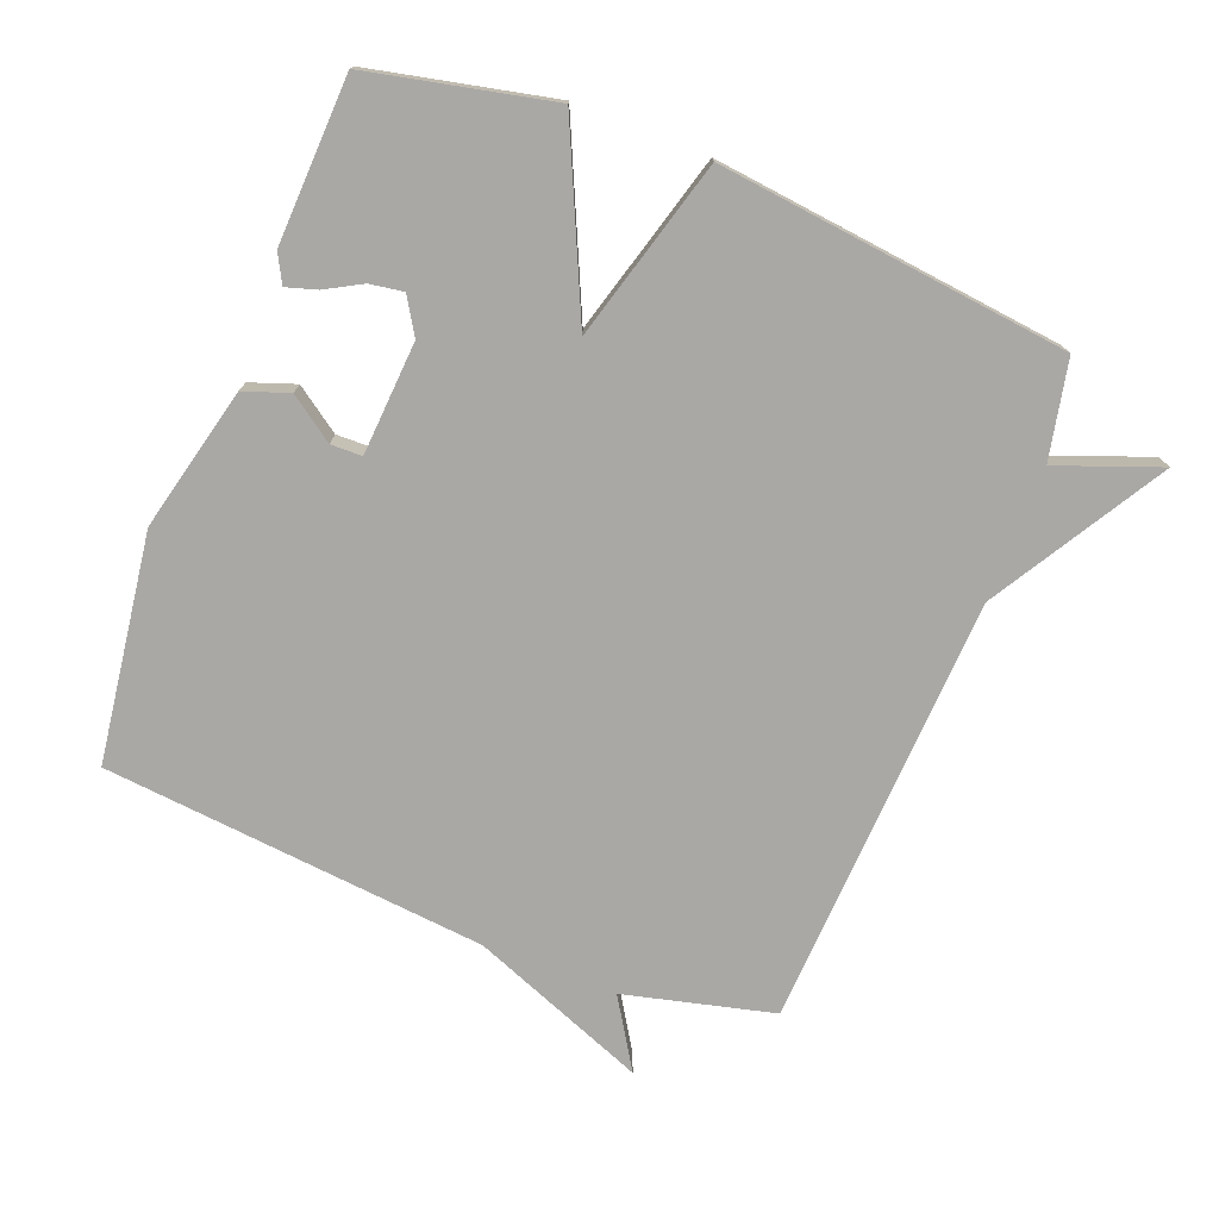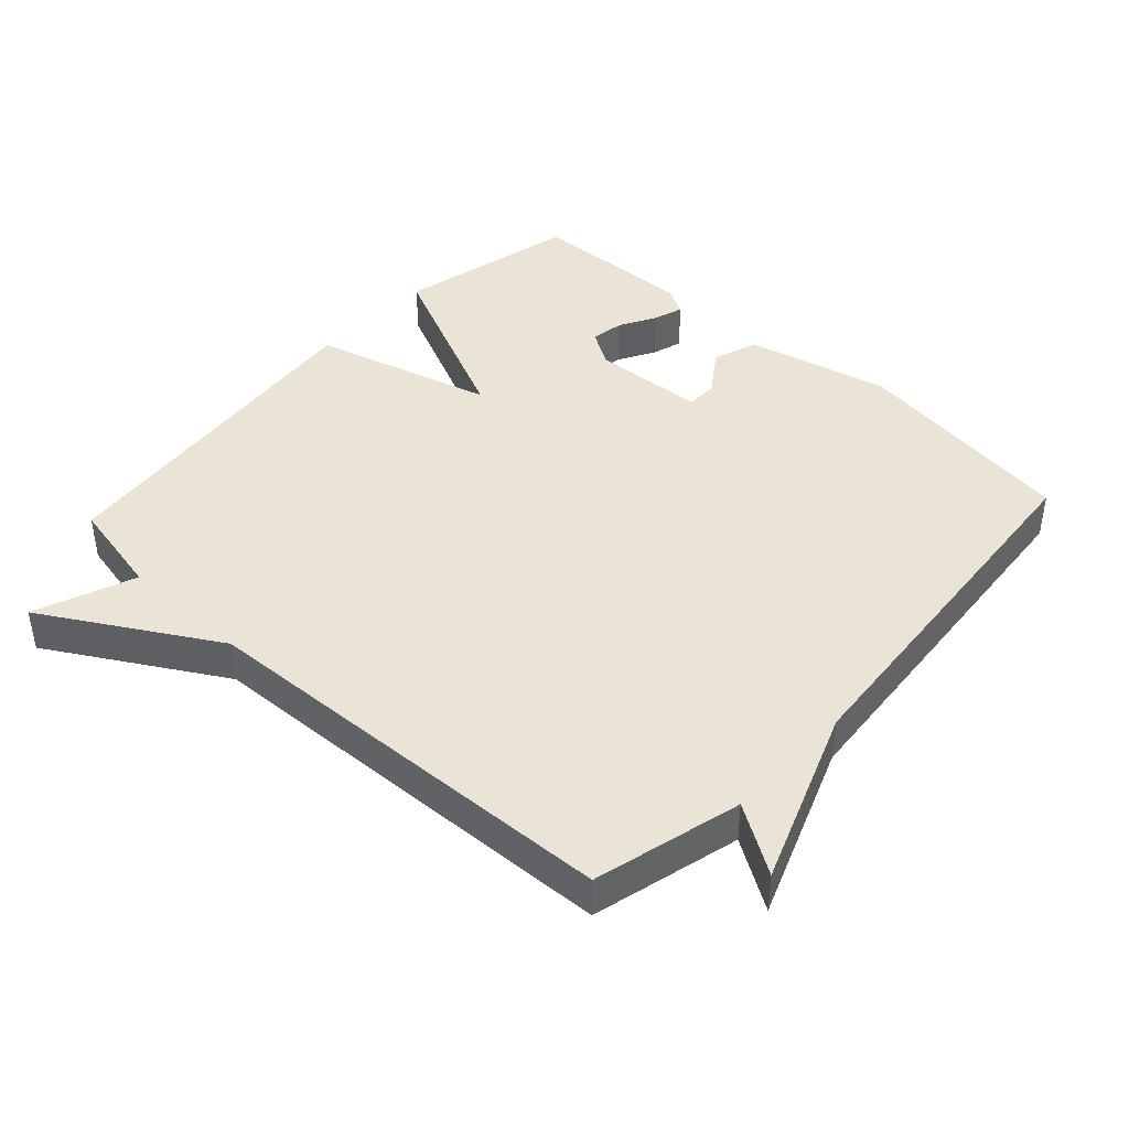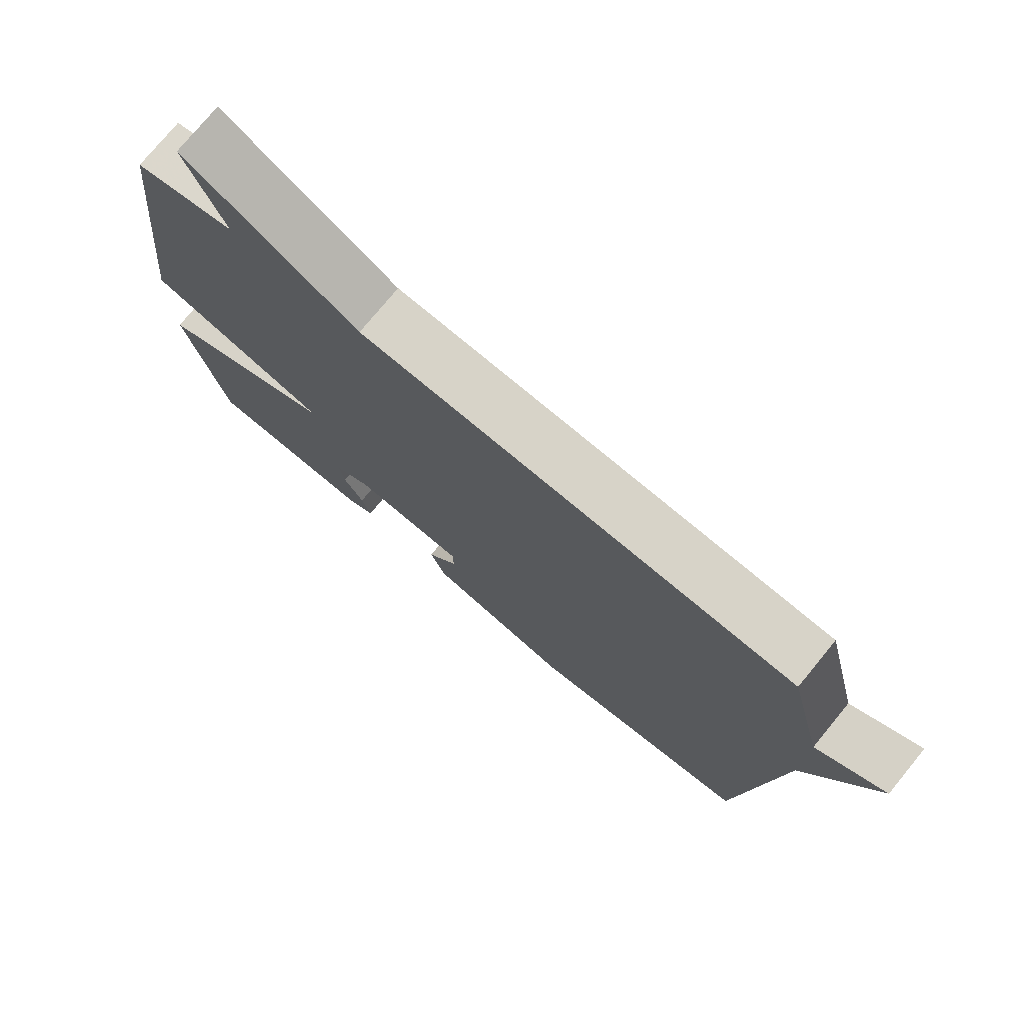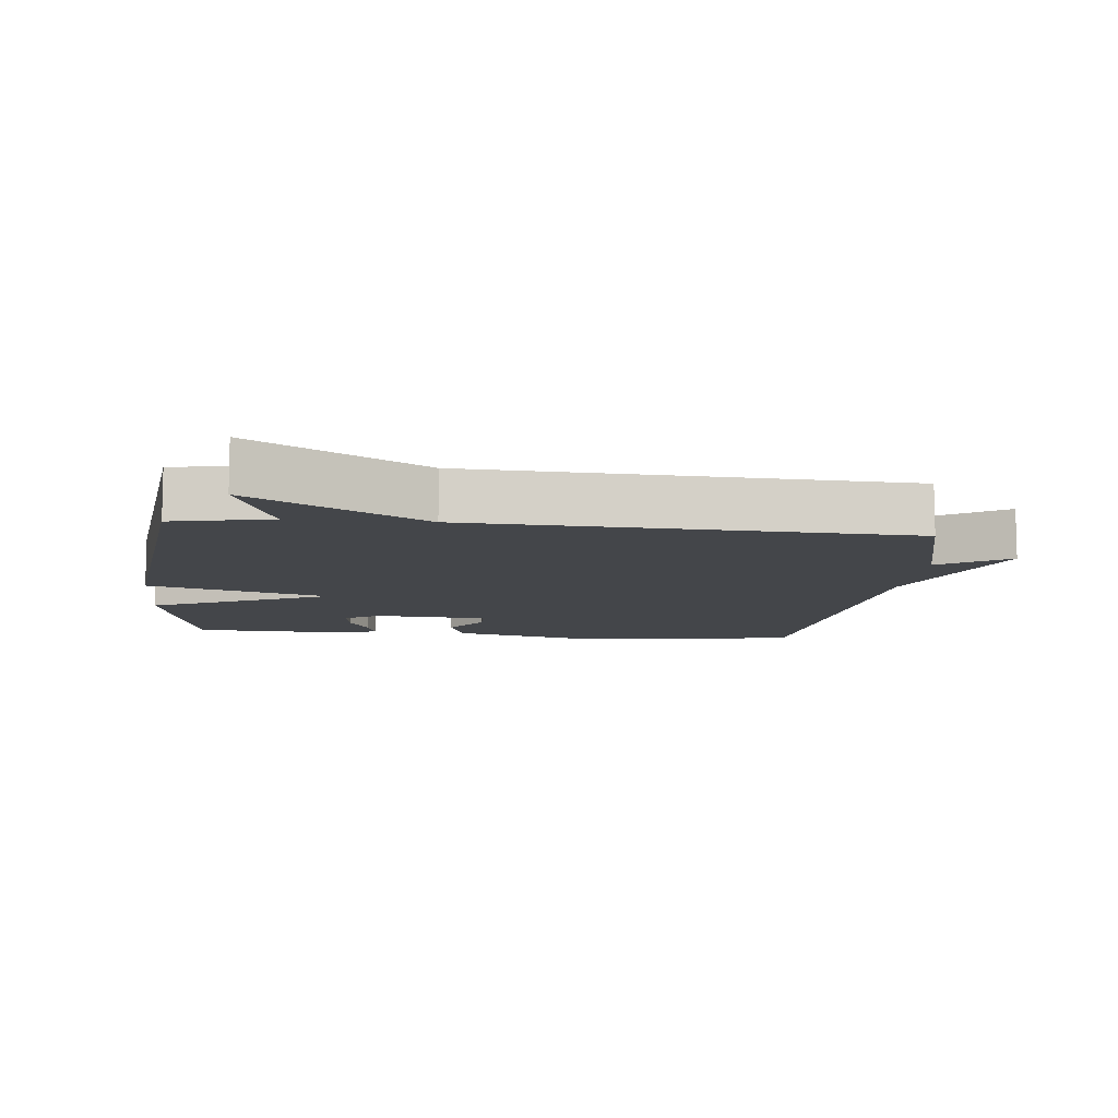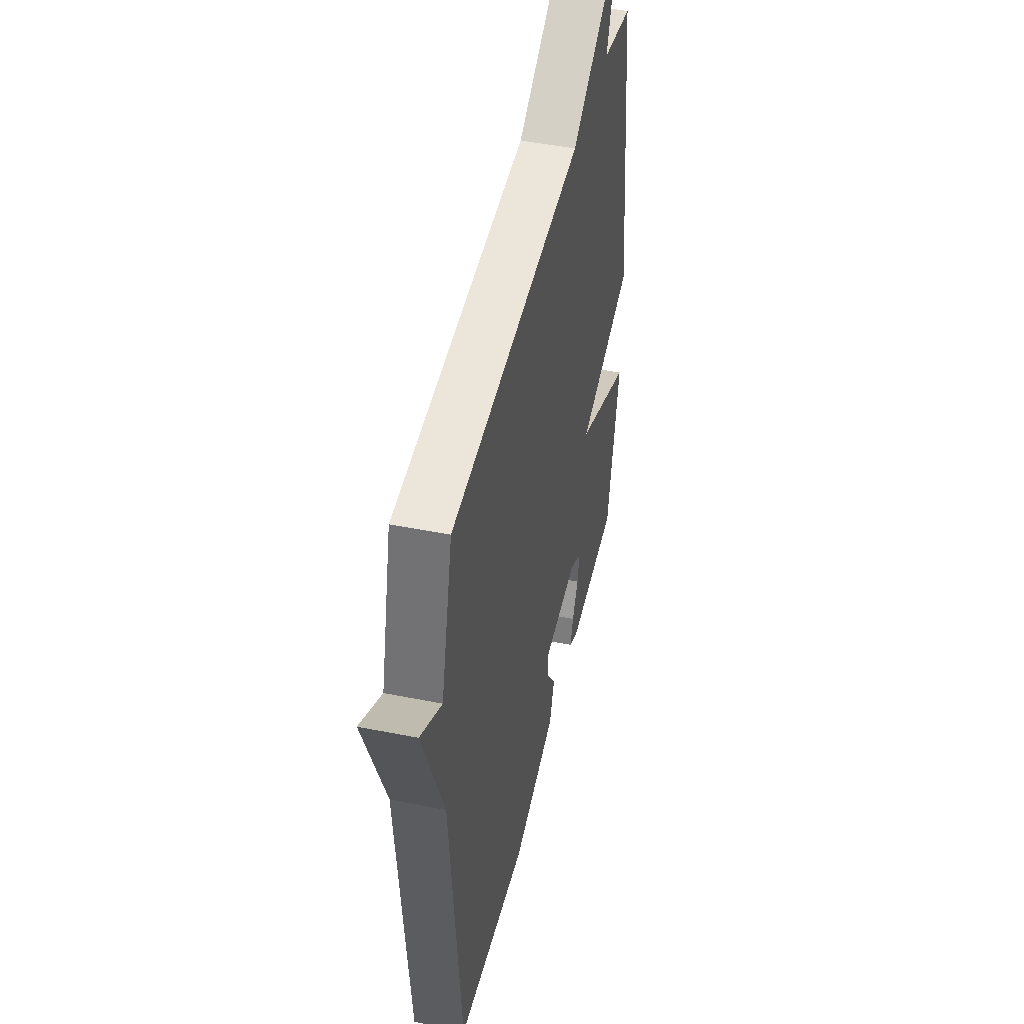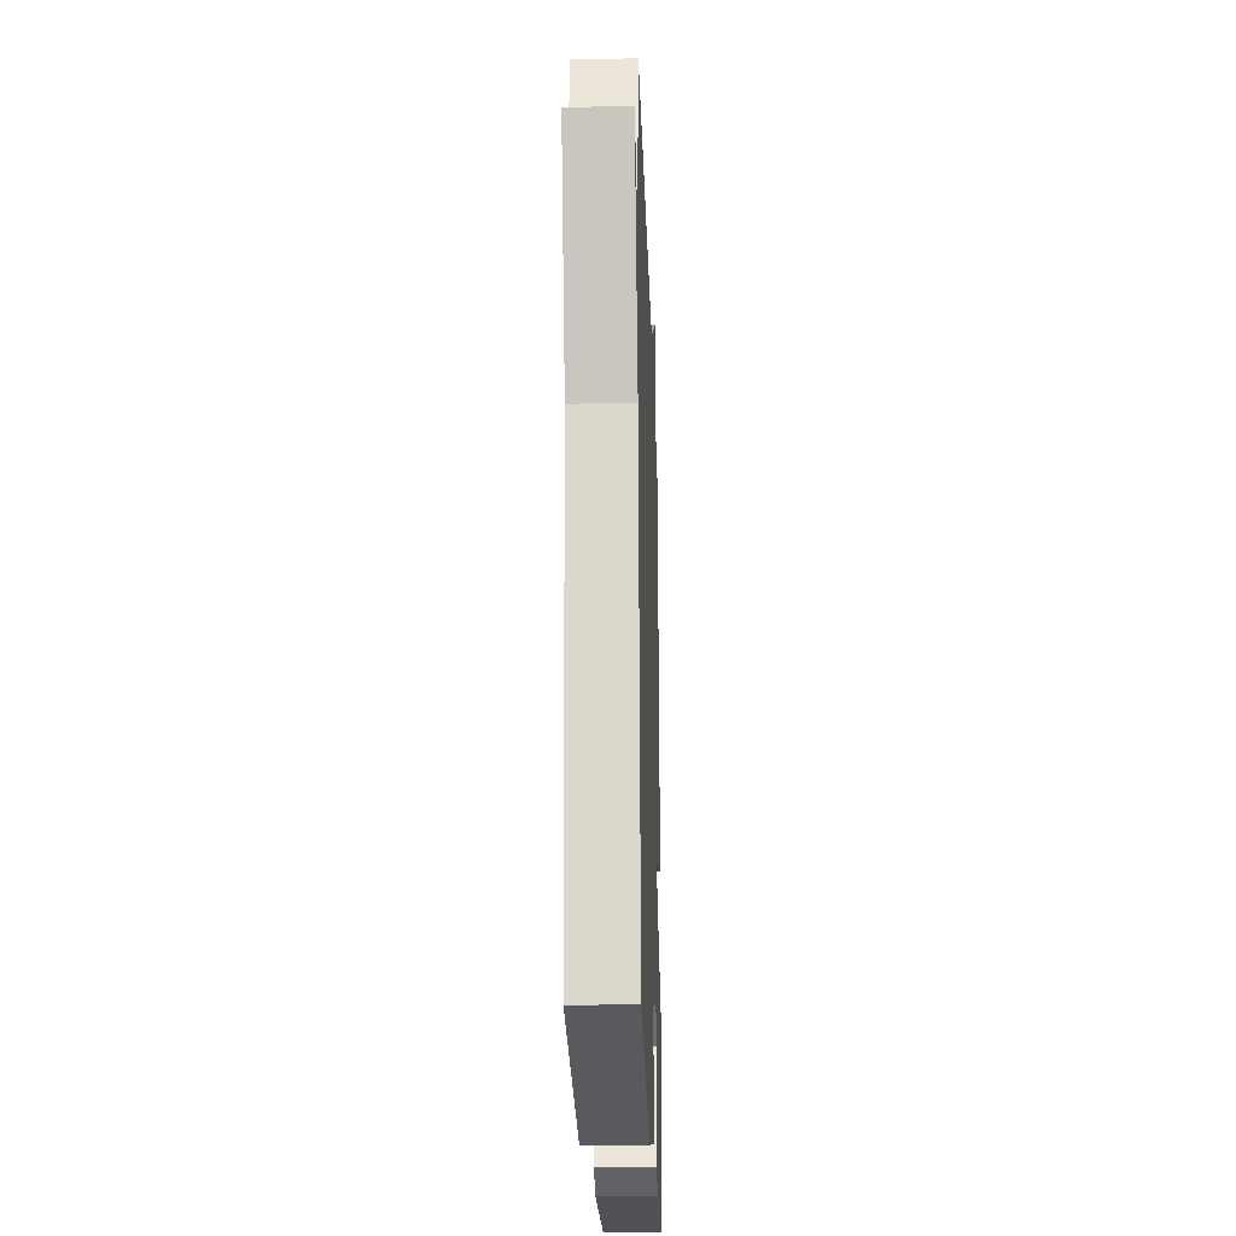
<metadata>
{"format":"obj","ext":"obj","renderer":"f3d","projection":"perspective","resolution":1024,"background":"white","views":[{"elev":-75.2,"azim":-111.3,"up":"+Y"},{"elev":42.5,"azim":43.0,"up":"+Y"},{"elev":76.0,"azim":39.4,"up":"+Z"},{"elev":-9.7,"azim":-5.9,"up":"+Y"},{"elev":46.3,"azim":102.9,"up":"+Z"},{"elev":-23.0,"azim":91.8,"up":"+Z"}]}
</metadata>
<code>
v -0.5 0.07 -0.5
v -0.56 0.07 -0.226
v -0.289 0.07 -0.102
v -0.56 0.07 -0.026
v -0.5 0.07 0.5
v -0.352 0.07 0.531
v -0.409 0.07 0.684
v -0.152 0.07 0.531
v 0.5 0.07 0.5
v 0.555 0.07 0.276
v 0.659 0.07 0.341
v 0.555 0.07 0.076
v 0.5 0.07 -0.5
v 0.158 0.07 -0.548
v -0.058 0.07 -0.496
v -0.082 0.07 -0.428
v -0.035 0.07 -0.361
v -0.036 0.07 -0.314
v -0.206 0.07 -0.303
v -0.26 0.07 -0.336
v -0.252 0.07 -0.387
v -0.222 0.07 -0.441
v -0.208 0.07 -0.487
v -0.251 0.07 -0.51
v -0.5 0 -0.5
v -0.56 0 -0.226
v -0.289 0 -0.102
v -0.56 0 -0.026
v -0.5 0 0.5
v -0.352 0 0.531
v -0.409 0 0.684
v -0.152 0 0.531
v 0.5 0 0.5
v 0.555 0 0.276
v 0.659 0 0.341
v 0.555 0 0.076
v 0.5 0 -0.5
v 0.158 0 -0.548
v -0.058 0 -0.496
v -0.082 0 -0.428
v -0.035 0 -0.361
v -0.036 0 -0.314
v -0.206 0 -0.303
v -0.26 0 -0.336
v -0.252 0 -0.387
v -0.222 0 -0.441
v -0.208 0 -0.487
v -0.251 0 -0.51
f 24 1 2
f 23 24 2
f 22 23 2
f 21 22 2
f 20 21 2
f 19 20 2 3
f 18 19 3
f 15 16 17
f 14 15 17
f 13 14 17
f 12 13 17
f 12 17 18
f 11 12 18
f 10 11 18
f 10 18 3
f 9 10 3
f 8 9 3
f 6 7 8
f 5 6 8
f 4 5 8
f 3 4 8
f 26 25 48
f 26 48 47
f 26 47 46
f 26 46 45
f 26 45 44
f 27 26 44 43
f 27 43 42
f 41 40 39
f 41 39 38
f 41 38 37
f 41 37 36
f 42 41 36
f 42 36 35
f 42 35 34
f 27 42 34
f 27 34 33
f 27 33 32
f 32 31 30
f 32 30 29
f 32 29 28
f 32 28 27
f 1 25 26 2
f 2 26 27 3
f 3 27 28 4
f 4 28 29 5
f 5 29 30 6
f 6 30 31 7
f 7 31 32 8
f 8 32 33 9
f 9 33 34 10
f 10 34 35 11
f 11 35 36 12
f 12 36 37 13
f 13 37 38 14
f 14 38 39 15
f 15 39 40 16
f 16 40 41 17
f 17 41 42 18
f 18 42 43 19
f 19 43 44 20
f 20 44 45 21
f 21 45 46 22
f 22 46 47 23
f 23 47 48 24
f 24 48 25 1

</code>
